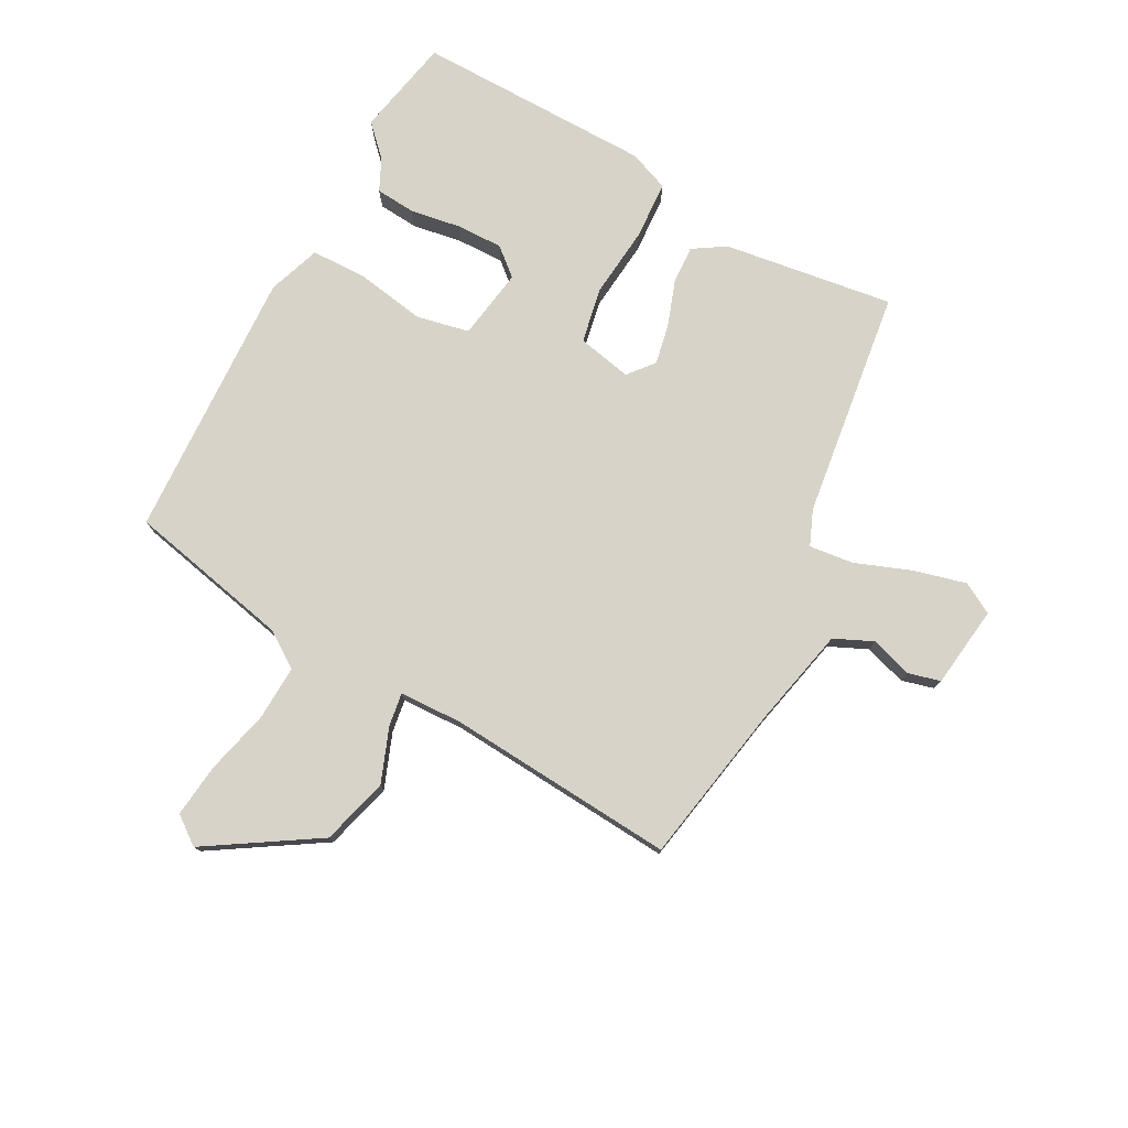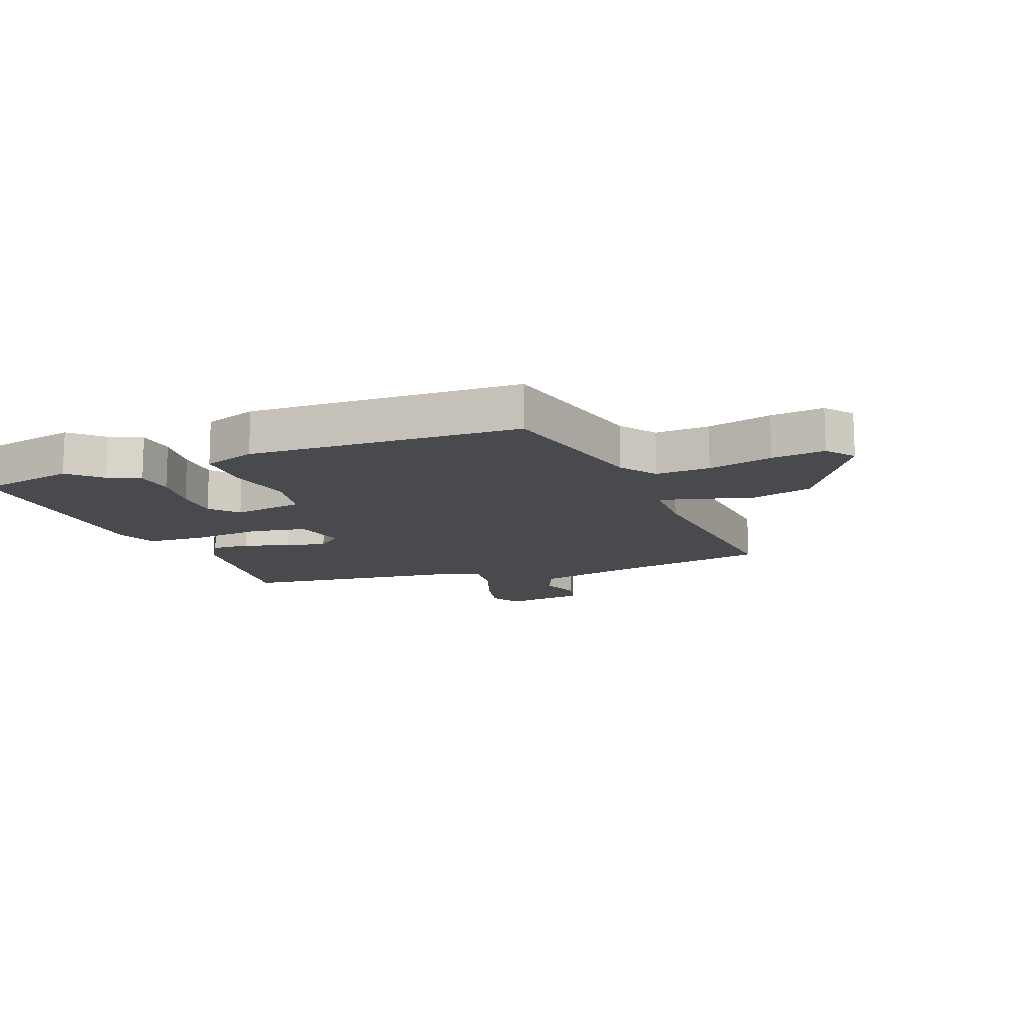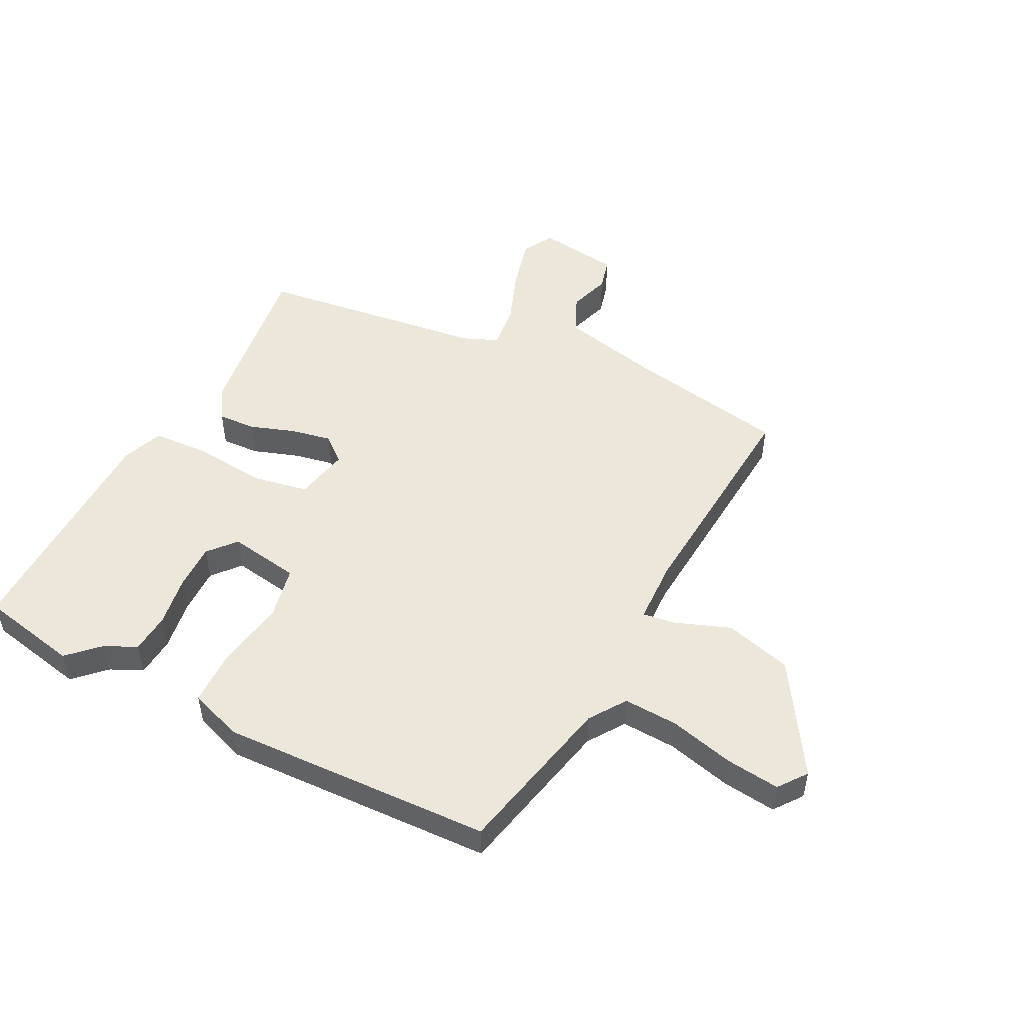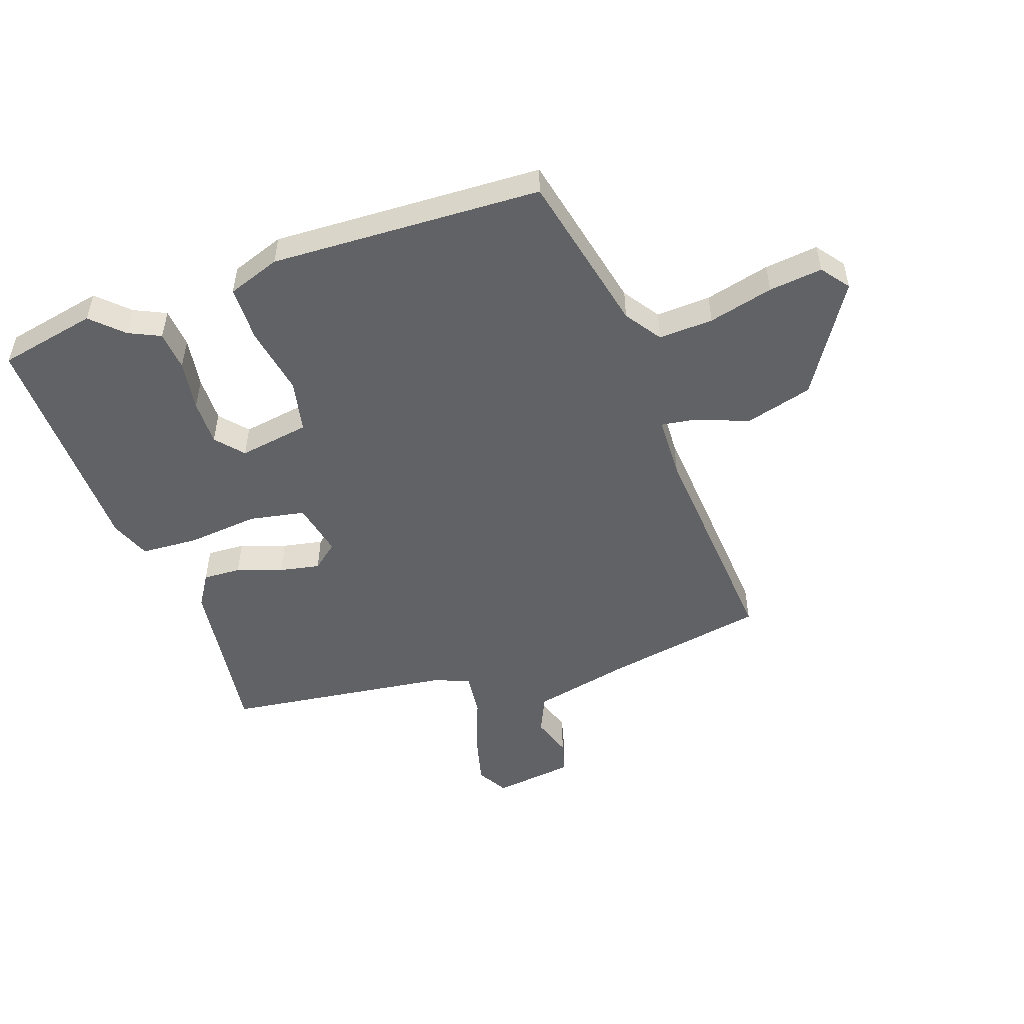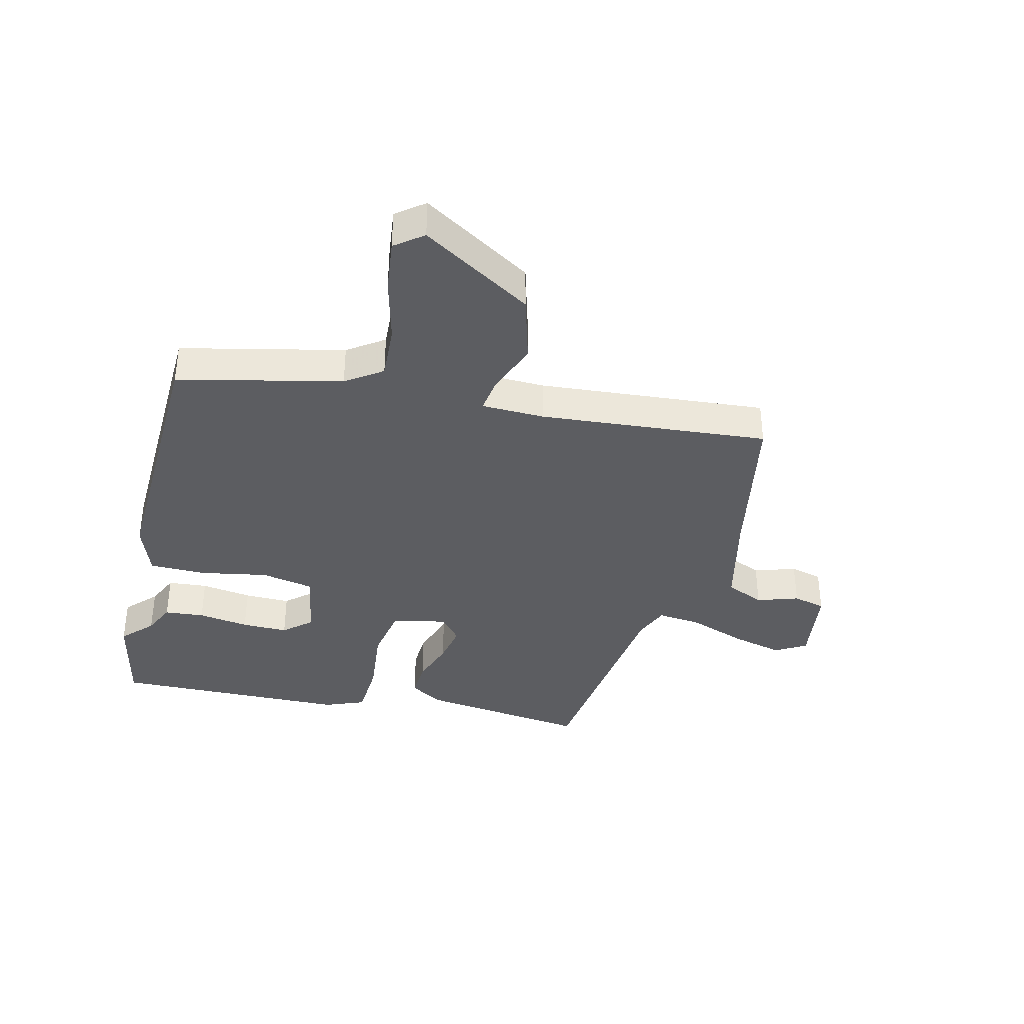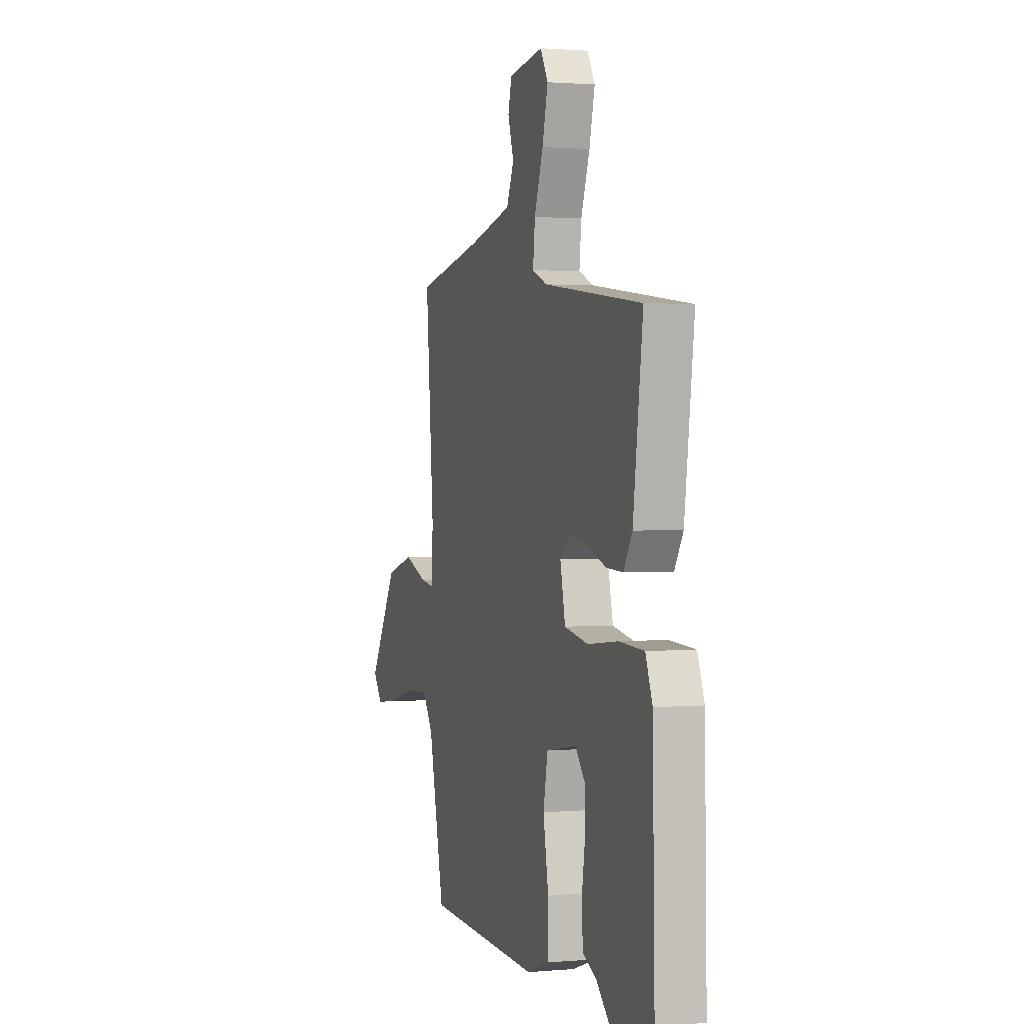
<metadata>
{"format":"obj","ext":"obj","renderer":"f3d","projection":"perspective","resolution":1024,"background":"white","views":[{"elev":77.1,"azim":-62.2,"up":"+Y"},{"elev":-13.2,"azim":-158.9,"up":"+Y"},{"elev":50.4,"azim":-153.3,"up":"+Y"},{"elev":-50.6,"azim":-161.1,"up":"+Y"},{"elev":-37.1,"azim":-103.7,"up":"+Y"},{"elev":1.5,"azim":72.4,"up":"+Z"}]}
</metadata>
<code>
v -0.496 0.07 0.499
v -0.226 0.07 0.55
v -0.057 0.07 0.589
v -0.028 0.07 0.654
v -0.051 0.07 0.724
v -0.037 0.07 0.779
v 0.101 0.07 0.798
v 0.131 0.07 0.746
v 0.109 0.07 0.658
v 0.074 0.07 0.563
v 0.066 0.07 0.488
v 0.125 0.07 0.464
v 0.512 0.07 0.416
v 0.474 0.07 0.129
v 0.44 0.07 0.074
v 0.376 0.07 0.077
v 0.299 0.07 0.103
v 0.231 0.07 0.116
v 0.188 0.07 0.08
v 0.208 0.07 -0.012
v 0.302 0.07 -0.029
v 0.422 0.07 -0.016
v 0.52 0.07 -0.021
v 0.547 0.07 -0.089
v 0.555 0.07 -0.488
v 0.389 0.07 -0.523
v 0.338 0.07 -0.474
v 0.284 0.07 -0.449
v 0.278 0.07 -0.382
v 0.291 0.07 -0.296
v 0.292 0.07 -0.218
v 0.252 0.07 -0.172
v 0.132 0.07 -0.192
v 0.114 0.07 -0.282
v 0.135 0.07 -0.397
v 0.134 0.07 -0.492
v 0.045 0.07 -0.524
v -0.412 0.07 -0.508
v -0.474 0.07 -0.233
v -0.516 0.07 -0.172
v -0.608 0.07 -0.177
v -0.717 0.07 -0.205
v -0.807 0.07 -0.216
v -0.843 0.07 -0.169
v -0.728 0.07 0.017
v -0.615 0.07 0.049
v -0.523 0.07 0.015
v -0.467 0.07 0.007
v -0.464 0.07 0.114
v -0.496 0 0.499
v -0.226 0 0.55
v -0.057 0 0.589
v -0.028 0 0.654
v -0.051 0 0.724
v -0.037 0 0.779
v 0.101 0 0.798
v 0.131 0 0.746
v 0.109 0 0.658
v 0.074 0 0.563
v 0.066 0 0.488
v 0.125 0 0.464
v 0.512 0 0.416
v 0.474 0 0.129
v 0.44 0 0.074
v 0.376 0 0.077
v 0.299 0 0.103
v 0.231 0 0.116
v 0.188 0 0.08
v 0.208 0 -0.012
v 0.302 0 -0.029
v 0.422 0 -0.016
v 0.52 0 -0.021
v 0.547 0 -0.089
v 0.555 0 -0.488
v 0.389 0 -0.523
v 0.338 0 -0.474
v 0.284 0 -0.449
v 0.278 0 -0.382
v 0.291 0 -0.296
v 0.292 0 -0.218
v 0.252 0 -0.172
v 0.132 0 -0.192
v 0.114 0 -0.282
v 0.135 0 -0.397
v 0.134 0 -0.492
v 0.045 0 -0.524
v -0.412 0 -0.508
v -0.474 0 -0.233
v -0.516 0 -0.172
v -0.608 0 -0.177
v -0.717 0 -0.205
v -0.807 0 -0.216
v -0.843 0 -0.169
v -0.728 0 0.017
v -0.615 0 0.049
v -0.523 0 0.015
v -0.467 0 0.007
v -0.464 0 0.114
f 44 45 46 47
f 44 47 48
f 41 42 43 44
f 40 41 44 48
f 39 40 48
f 38 39 48
f 37 38 48 49
f 34 35 36 37
f 33 34 37 49
f 27 28 29 30
f 27 30 31
f 26 27 31
f 25 26 31
f 24 25 31 32
f 21 22 23 24
f 20 21 24 32
f 14 15 16 17
f 12 13 14 17
f 11 12 17 18
f 7 8 9 10
f 5 6 7 10
f 4 5 10 11
f 3 4 11 18
f 33 49 1 2
f 20 32 33 2
f 19 20 2 3
f 3 18 19
f 96 95 94 93
f 97 96 93
f 93 92 91 90
f 97 93 90 89
f 97 89 88
f 97 88 87
f 98 97 87 86
f 86 85 84 83
f 98 86 83 82
f 79 78 77 76
f 80 79 76
f 80 76 75
f 80 75 74
f 81 80 74 73
f 73 72 71 70
f 81 73 70 69
f 66 65 64 63
f 66 63 62 61
f 67 66 61 60
f 59 58 57 56
f 59 56 55 54
f 60 59 54 53
f 67 60 53 52
f 51 50 98 82
f 51 82 81 69
f 52 51 69 68
f 68 67 52
f 1 50 51 2
f 2 51 52 3
f 3 52 53 4
f 4 53 54 5
f 5 54 55 6
f 6 55 56 7
f 7 56 57 8
f 8 57 58 9
f 9 58 59 10
f 10 59 60 11
f 11 60 61 12
f 12 61 62 13
f 13 62 63 14
f 14 63 64 15
f 15 64 65 16
f 16 65 66 17
f 17 66 67 18
f 18 67 68 19
f 19 68 69 20
f 20 69 70 21
f 21 70 71 22
f 22 71 72 23
f 23 72 73 24
f 24 73 74 25
f 25 74 75 26
f 26 75 76 27
f 27 76 77 28
f 28 77 78 29
f 29 78 79 30
f 30 79 80 31
f 31 80 81 32
f 32 81 82 33
f 33 82 83 34
f 34 83 84 35
f 35 84 85 36
f 36 85 86 37
f 37 86 87 38
f 38 87 88 39
f 39 88 89 40
f 40 89 90 41
f 41 90 91 42
f 42 91 92 43
f 43 92 93 44
f 44 93 94 45
f 45 94 95 46
f 46 95 96 47
f 47 96 97 48
f 48 97 98 49
f 49 98 50 1

</code>
